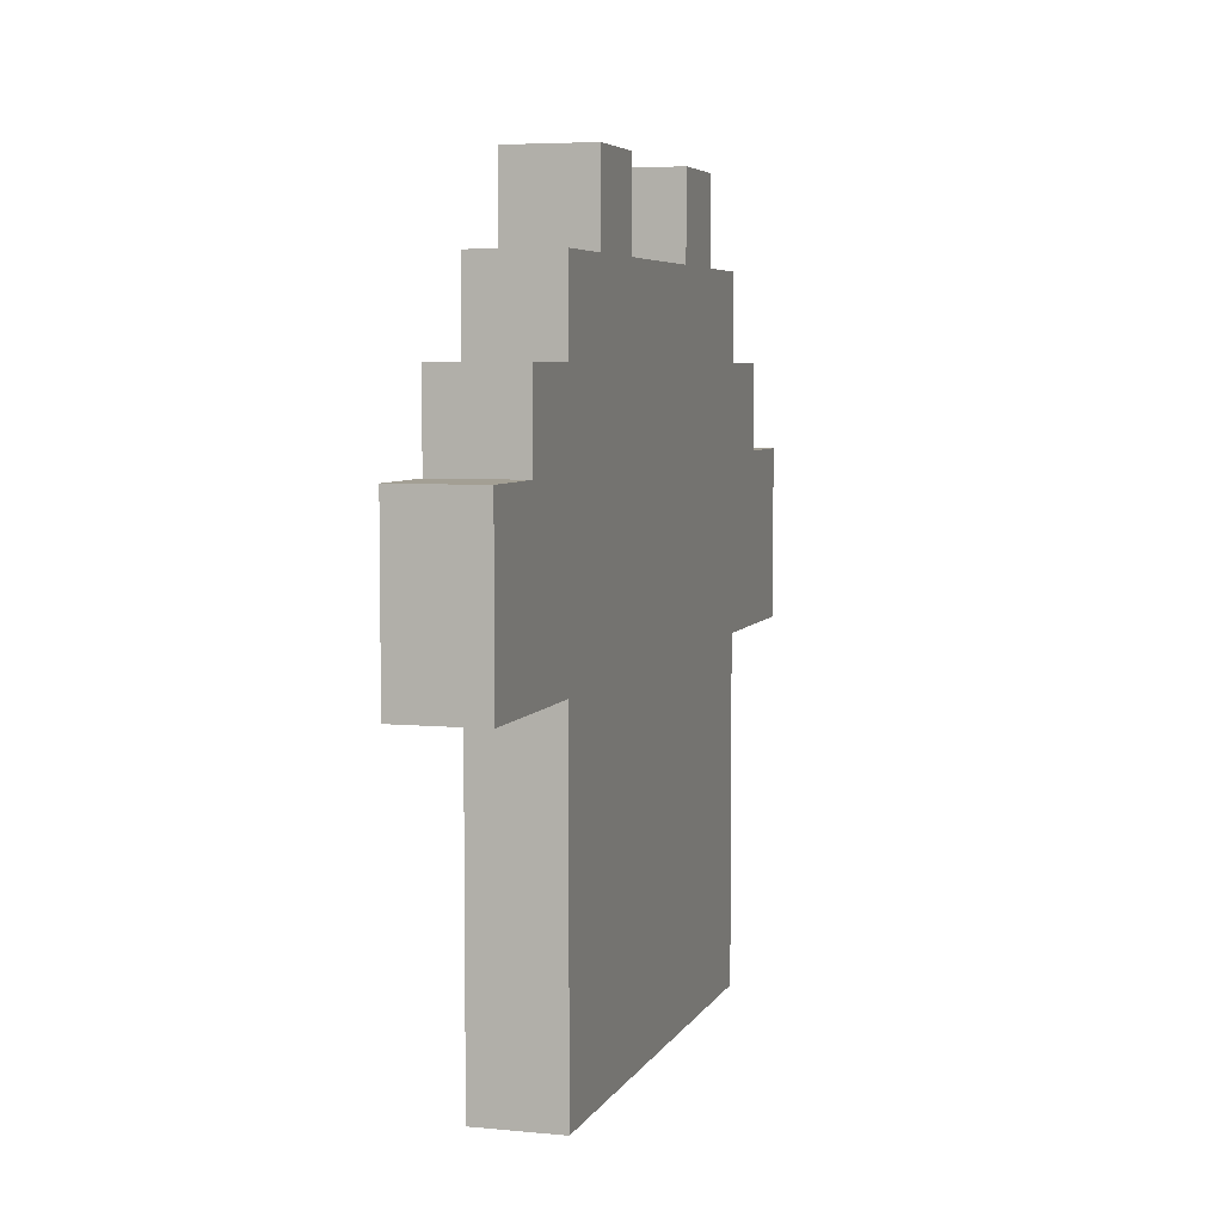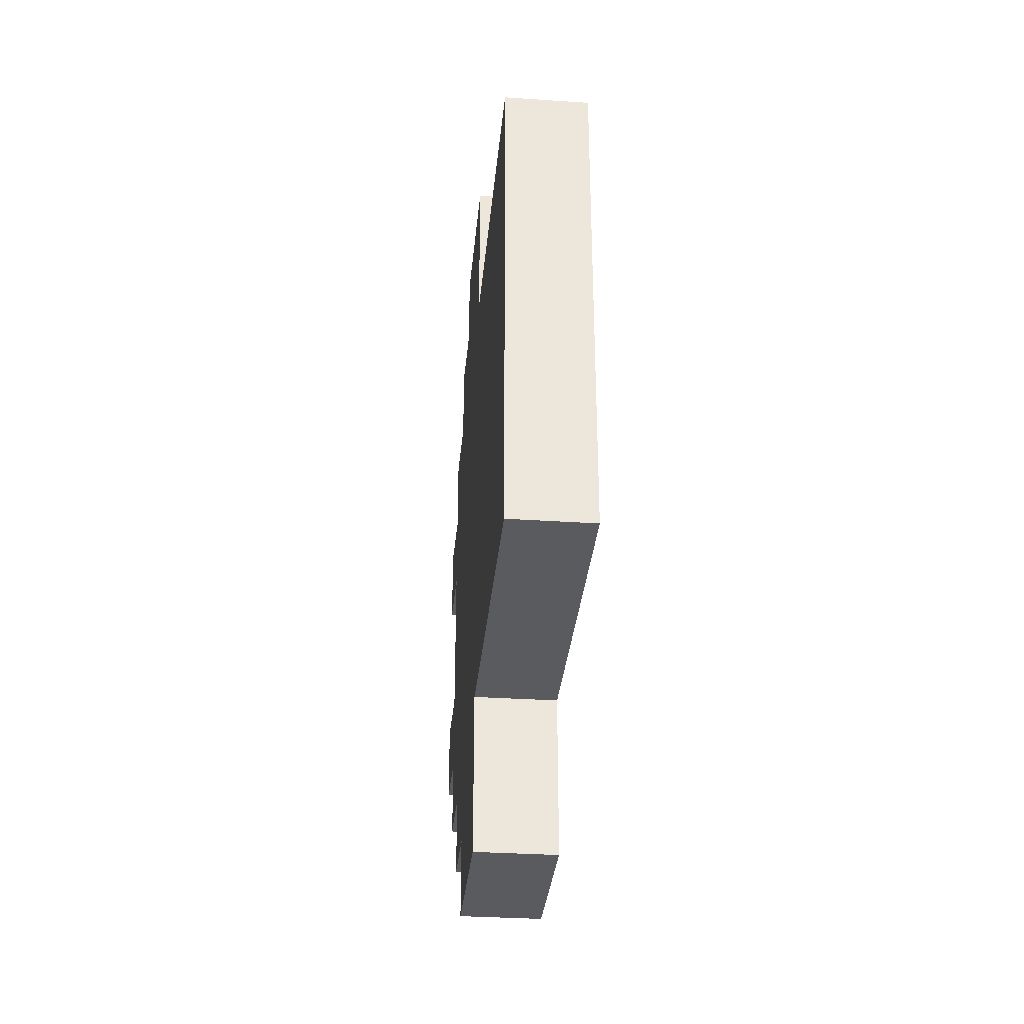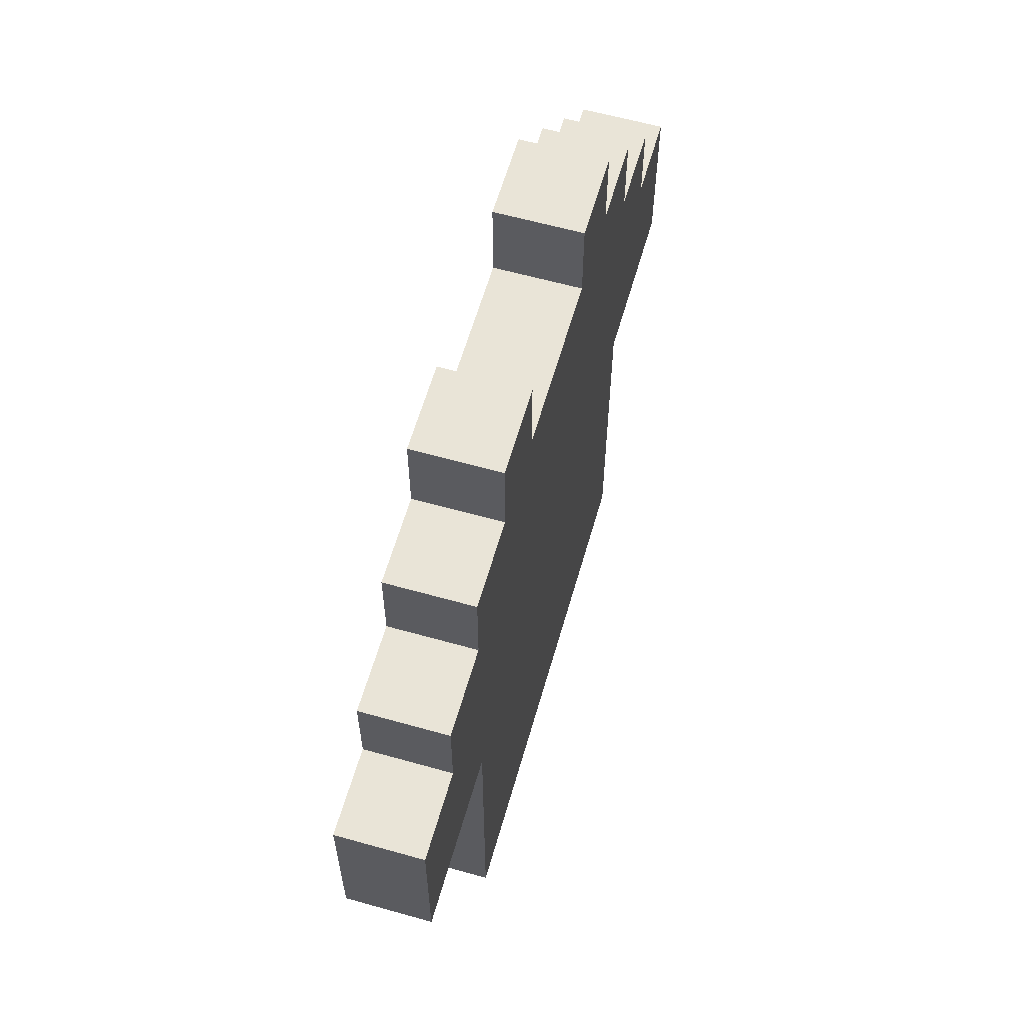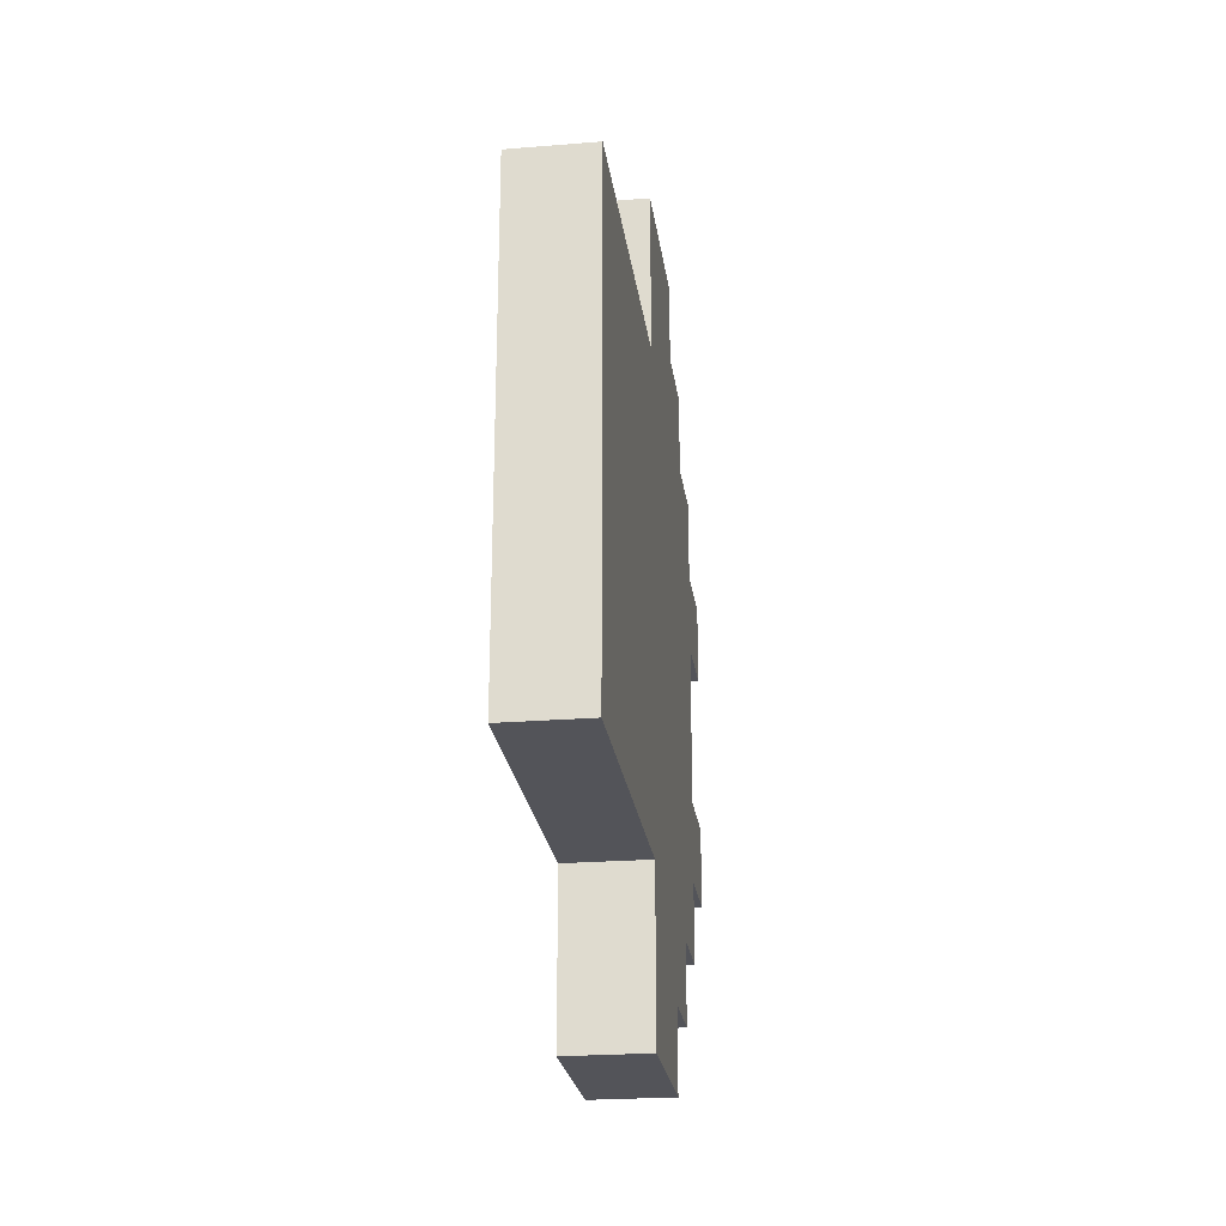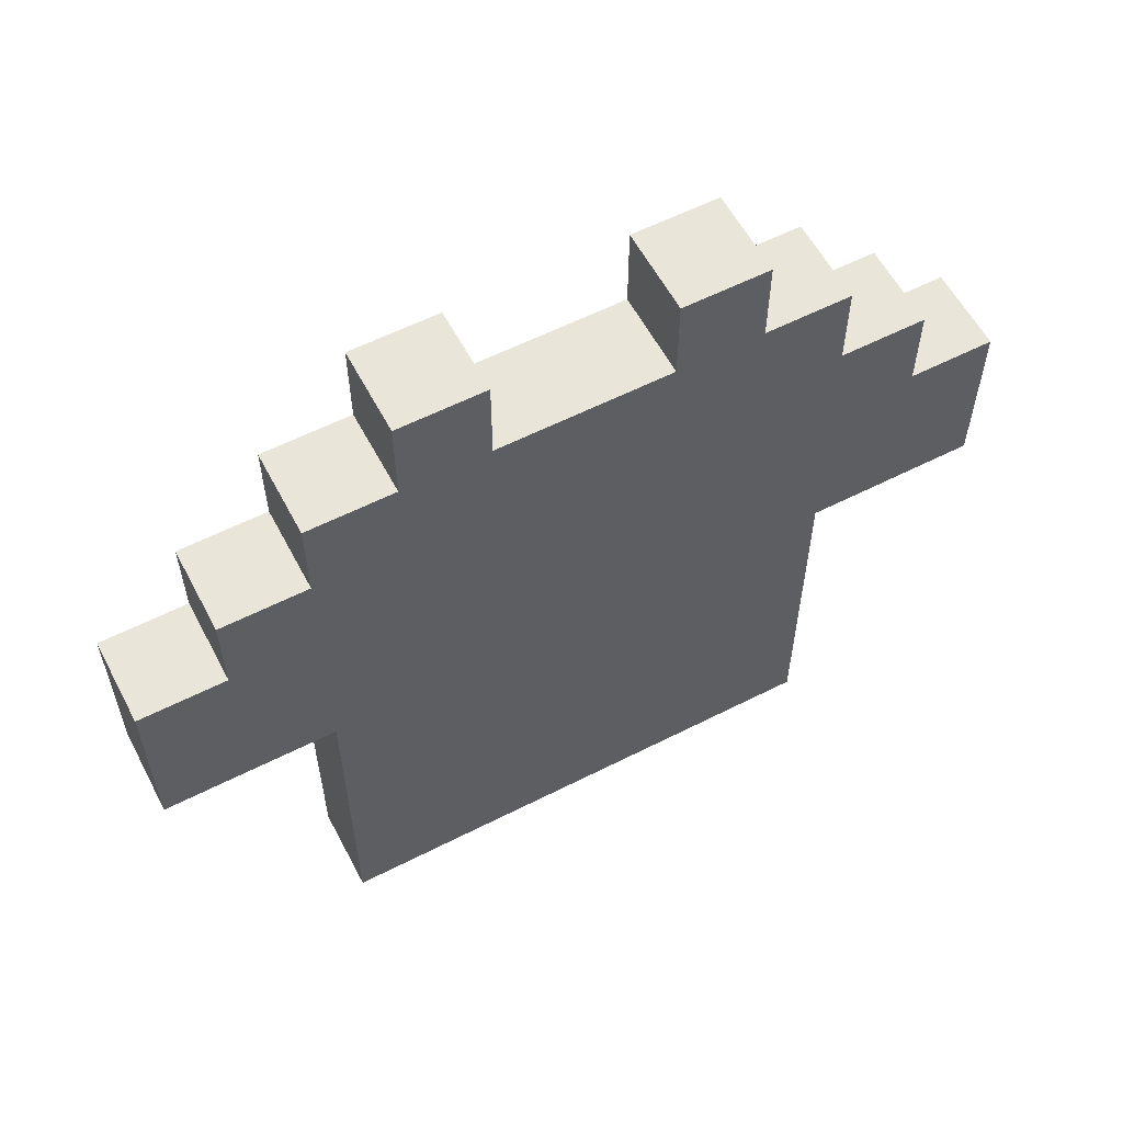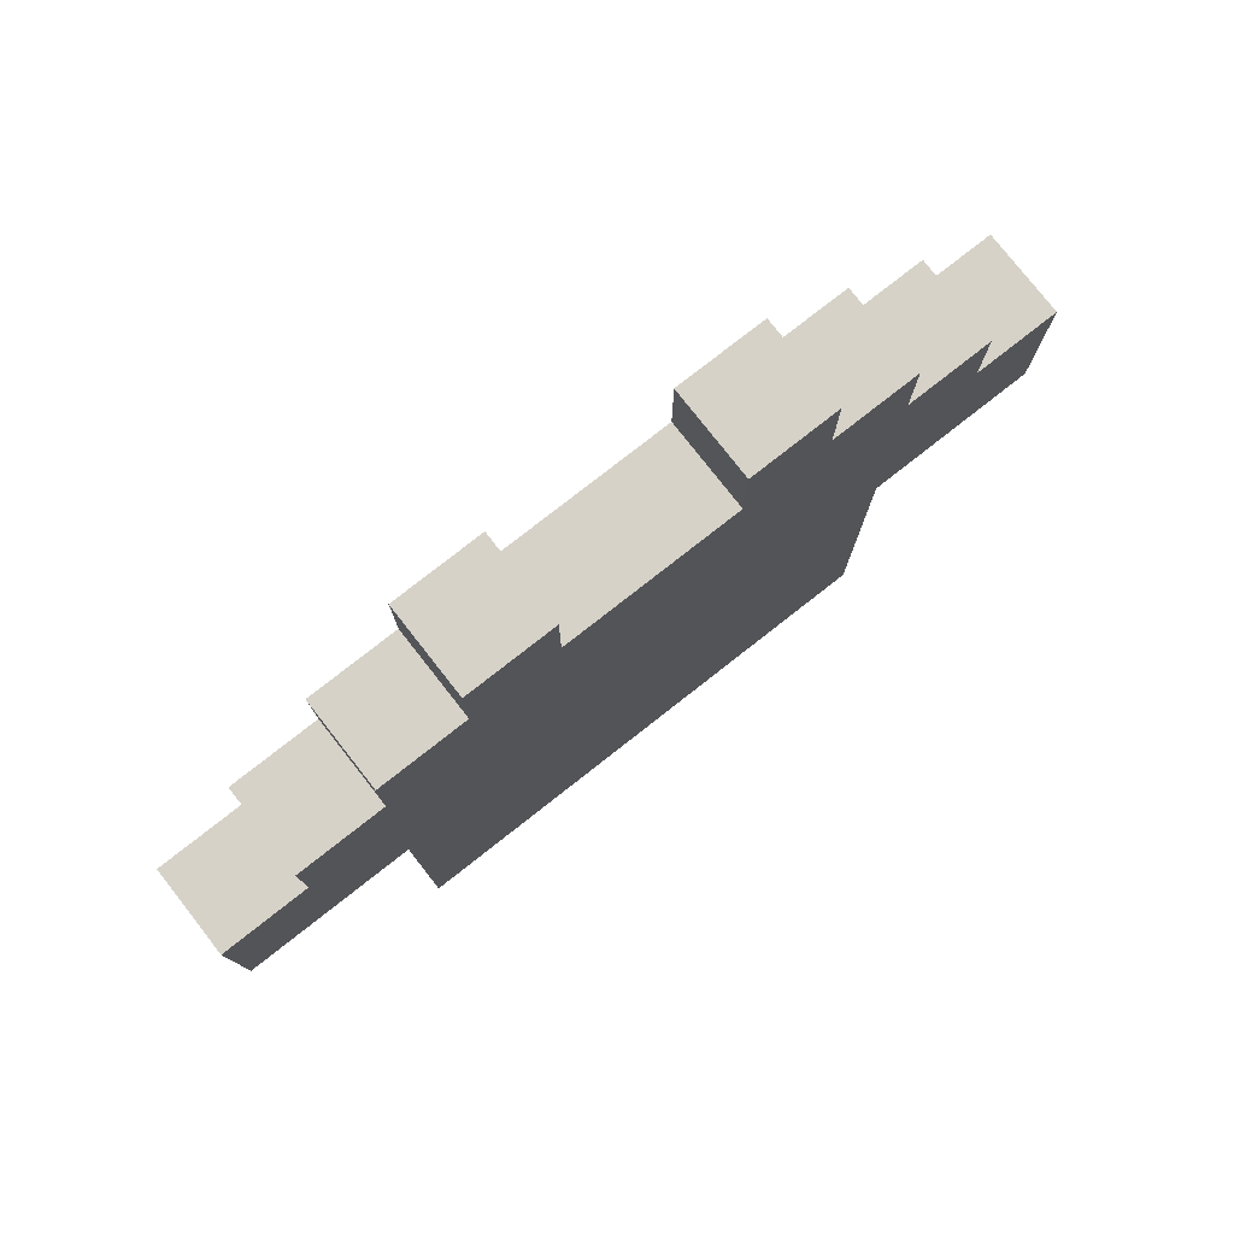
<metadata>
{"format":"obj","ext":"obj","renderer":"f3d","projection":"perspective","resolution":1024,"background":"white","views":[{"elev":5.4,"azim":16.7,"up":"+Y"},{"elev":-32.8,"azim":-5.3,"up":"+Z"},{"elev":61.0,"azim":16.0,"up":"+Y"},{"elev":-23.9,"azim":7.6,"up":"+Z"},{"elev":58.5,"azim":-117.7,"up":"+Y"},{"elev":78.1,"azim":-128.1,"up":"+Y"}]}
</metadata>
<code>
o
v 0.1 0.1 0.3
v 0.1 0.1 -0.3
v 0.1 0.5 0.5
v 0.1 0.5 0.3
v 0.1 0.5 -0.3
v 0.1 0.5 -0.5
v 0.1 0.7 0.5
v 0.1 0.7 0.4
v 0.1 0.7 -0.4
v 0.1 0.7 -0.5
v 0.1 0.8 0.4
v 0.1 0.8 0.3
v 0.1 0.8 -0.3
v 0.1 0.8 -0.4
v 0.1 0.9 0.3
v 0.1 0.9 0.2
v 0.1 0.9 0.1
v 0.1 0.9 -0.1
v 0.1 0.9 -0.2
v 0.1 0.9 -0.3
v 0.1 1 0.2
v 0.1 1 0.1
v 0.1 1 -0.1
v 0.1 1 -0.2
v 0.2 0.1 0.3
v 0.2 0.1 -0.3
v 0.2 0.5 0.5
v 0.2 0.5 0.3
v 0.2 0.5 -0.3
v 0.2 0.5 -0.5
v 0.2 0.7 0.5
v 0.2 0.7 0.4
v 0.2 0.7 -0.4
v 0.2 0.7 -0.5
v 0.2 0.8 0.4
v 0.2 0.8 0.3
v 0.2 0.8 -0.3
v 0.2 0.8 -0.4
v 0.2 0.9 0.3
v 0.2 0.9 0.2
v 0.2 0.9 0.1
v 0.2 0.9 -0.1
v 0.2 0.9 -0.2
v 0.2 0.9 -0.3
v 0.2 1 0.2
v 0.2 1 0.1
v 0.2 1 -0.1
v 0.2 1 -0.2
v 0.1 0.5 0.5
v 0.1 0.7 0.5
v 0.2 0.5 0.5
v 0.2 0.7 0.5
v 0.1 0.7 0.4
v 0.1 0.8 0.4
v 0.2 0.7 0.4
v 0.2 0.8 0.4
v 0.1 0.1 0.3
v 0.1 0.5 0.3
v 0.1 0.8 0.3
v 0.1 0.9 0.3
v 0.2 0.1 0.3
v 0.2 0.5 0.3
v 0.2 0.8 0.3
v 0.2 0.9 0.3
v 0.1 0.9 0.2
v 0.1 1 0.2
v 0.2 0.9 0.2
v 0.2 1 0.2
v 0.1 0.9 -0.1
v 0.1 1 -0.1
v 0.2 0.9 -0.1
v 0.2 1 -0.1
v 0.1 0.9 0.1
v 0.1 1 0.1
v 0.2 0.9 0.1
v 0.2 1 0.1
v 0.1 0.9 -0.2
v 0.1 1 -0.2
v 0.2 0.9 -0.2
v 0.2 1 -0.2
v 0.1 0.1 -0.3
v 0.1 0.5 -0.3
v 0.1 0.8 -0.3
v 0.1 0.9 -0.3
v 0.2 0.1 -0.3
v 0.2 0.5 -0.3
v 0.2 0.8 -0.3
v 0.2 0.9 -0.3
v 0.1 0.7 -0.4
v 0.1 0.8 -0.4
v 0.2 0.7 -0.4
v 0.2 0.8 -0.4
v 0.1 0.5 -0.5
v 0.1 0.7 -0.5
v 0.2 0.5 -0.5
v 0.2 0.7 -0.5
v 0.1 0.1 0.3
v 0.2 0.1 0.3
v 0.1 0.1 -0.3
v 0.2 0.1 -0.3
v 0.1 0.5 0.5
v 0.2 0.5 0.5
v 0.1 0.5 0.3
v 0.2 0.5 0.3
v 0.1 0.5 -0.3
v 0.2 0.5 -0.3
v 0.1 0.5 -0.5
v 0.2 0.5 -0.5
v 0.1 0.7 0.5
v 0.2 0.7 0.5
v 0.1 0.7 0.4
v 0.2 0.7 0.4
v 0.1 0.7 -0.4
v 0.2 0.7 -0.4
v 0.1 0.7 -0.5
v 0.2 0.7 -0.5
v 0.1 0.8 0.4
v 0.2 0.8 0.4
v 0.1 0.8 0.3
v 0.2 0.8 0.3
v 0.1 0.8 -0.3
v 0.2 0.8 -0.3
v 0.1 0.8 -0.4
v 0.2 0.8 -0.4
v 0.1 0.9 0.3
v 0.2 0.9 0.3
v 0.1 0.9 0.2
v 0.2 0.9 0.2
v 0.1 0.9 0.1
v 0.2 0.9 0.1
v 0.1 0.9 -0.1
v 0.2 0.9 -0.1
v 0.1 0.9 -0.2
v 0.2 0.9 -0.2
v 0.1 0.9 -0.3
v 0.2 0.9 -0.3
v 0.1 1 0.2
v 0.2 1 0.2
v 0.1 1 0.1
v 0.2 1 0.1
v 0.1 1 -0.1
v 0.2 1 -0.1
v 0.1 1 -0.2
v 0.2 1 -0.2
f 4 2 1
f 5 2 4
f 7 4 3
f 7 6 5
f 7 5 4
f 8 6 7
f 9 6 8
f 10 6 9
f 11 9 8
f 12 9 11
f 13 9 12
f 14 9 13
f 15 13 12
f 16 13 15
f 17 13 16
f 18 13 17
f 19 13 18
f 20 13 19
f 21 17 16
f 22 17 21
f 23 19 18
f 24 19 23
f 25 26 28
f 28 26 29
f 27 28 31
f 29 30 31
f 28 29 31
f 31 30 32
f 32 30 33
f 33 30 34
f 32 33 35
f 35 33 36
f 36 33 37
f 37 33 38
f 36 37 39
f 39 37 40
f 40 37 41
f 41 37 42
f 42 37 43
f 43 37 44
f 40 41 45
f 45 41 46
f 42 43 47
f 47 43 48
f 51 50 49
f 52 50 51
f 55 54 53
f 56 54 55
f 61 58 57
f 62 58 61
f 63 60 59
f 64 60 63
f 67 66 65
f 68 66 67
f 71 70 69
f 72 70 71
f 73 74 75
f 75 74 76
f 77 78 79
f 79 78 80
f 81 82 85
f 85 82 86
f 83 84 87
f 87 84 88
f 89 90 91
f 91 90 92
f 93 94 95
f 95 94 96
f 99 98 97
f 100 98 99
f 103 102 101
f 104 102 103
f 107 106 105
f 108 106 107
f 109 110 111
f 111 110 112
f 113 114 115
f 115 114 116
f 117 118 119
f 119 118 120
f 121 122 123
f 123 122 124
f 125 126 127
f 127 126 128
f 129 130 131
f 131 130 132
f 133 134 135
f 135 134 136
f 137 138 139
f 139 138 140
f 141 142 143
f 143 142 144

</code>
